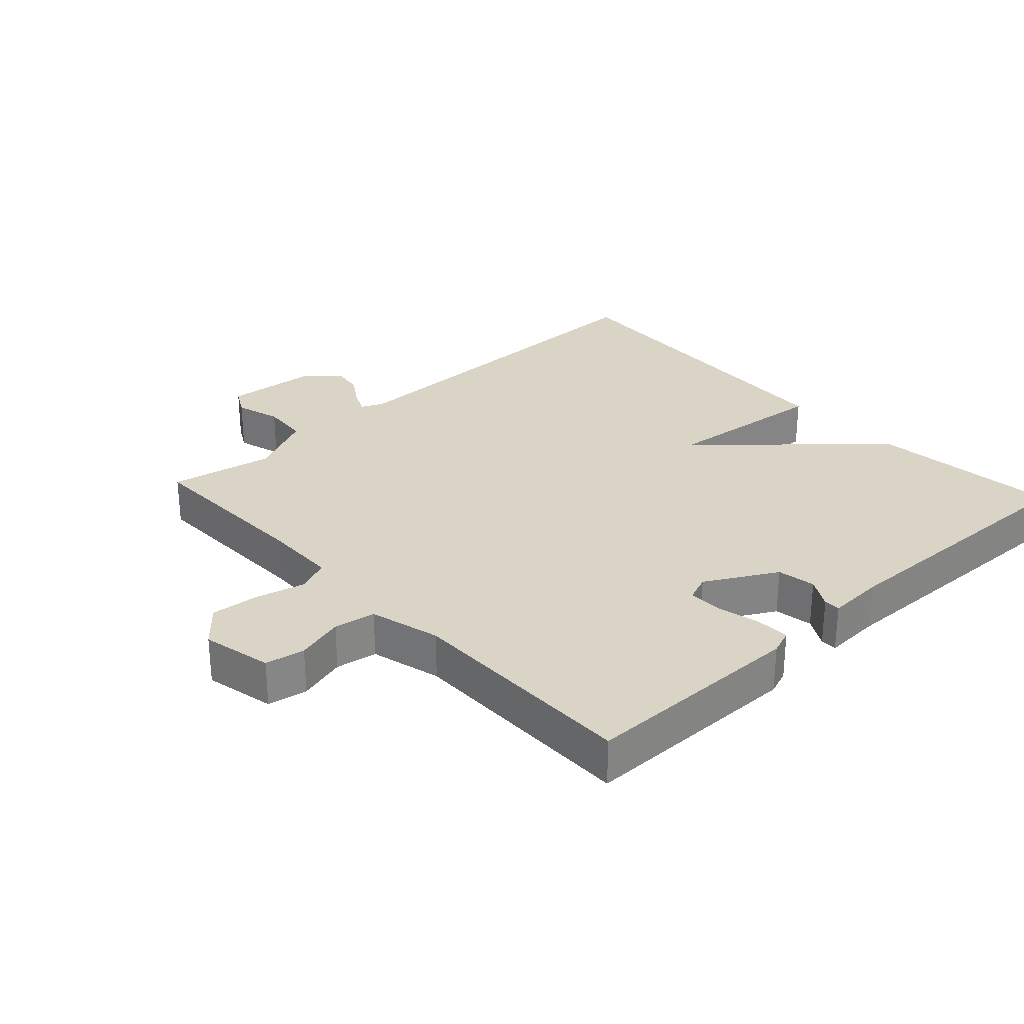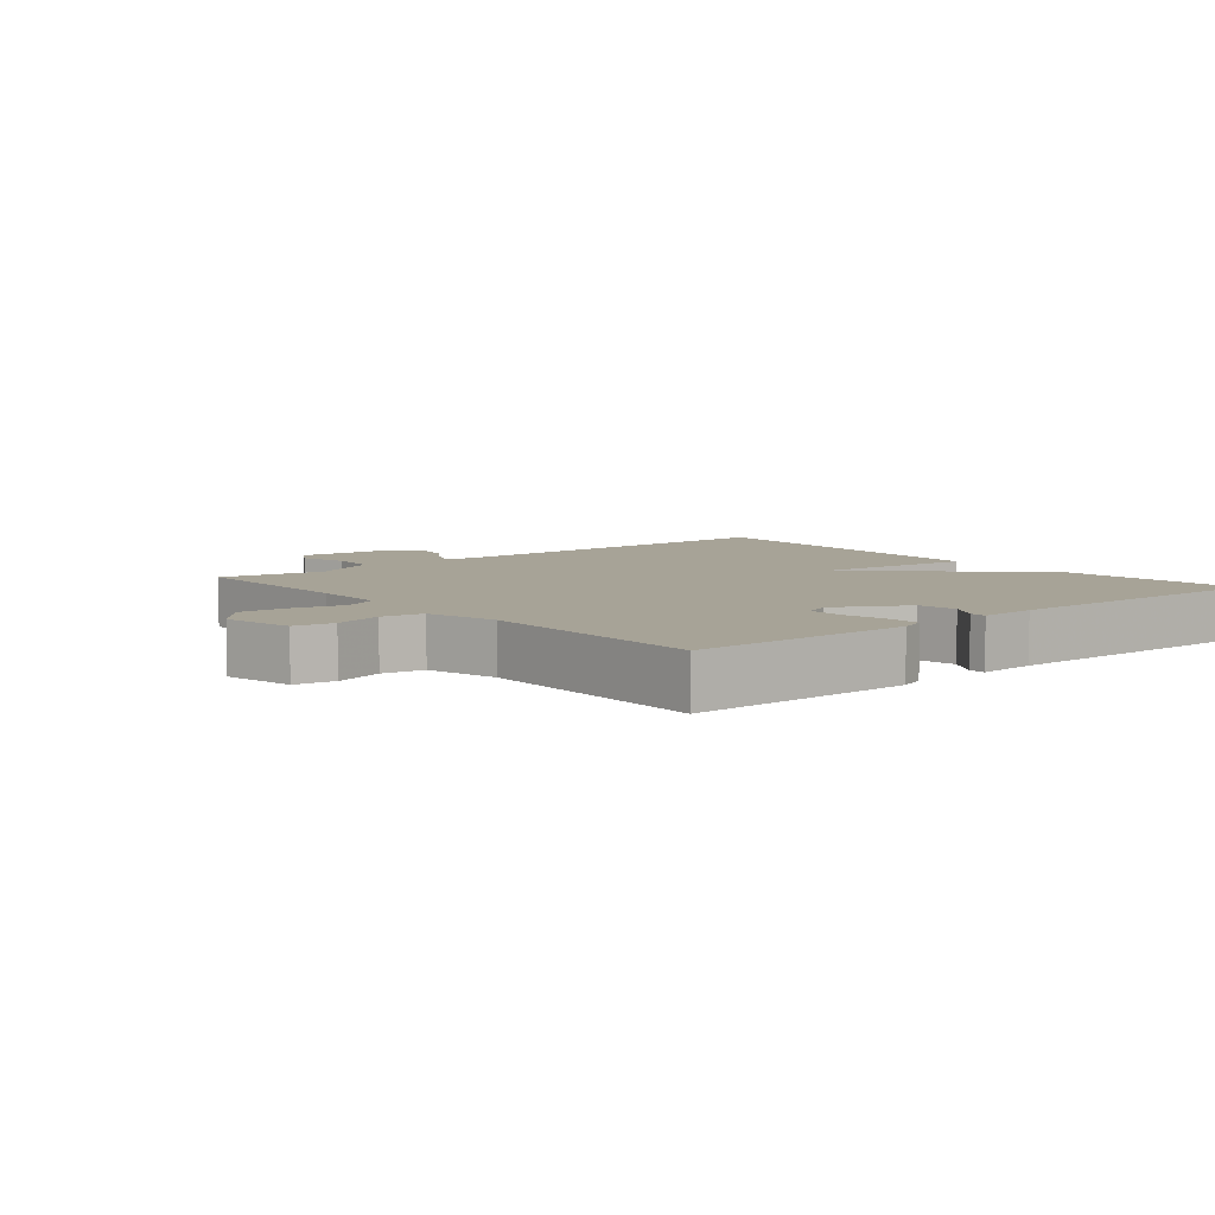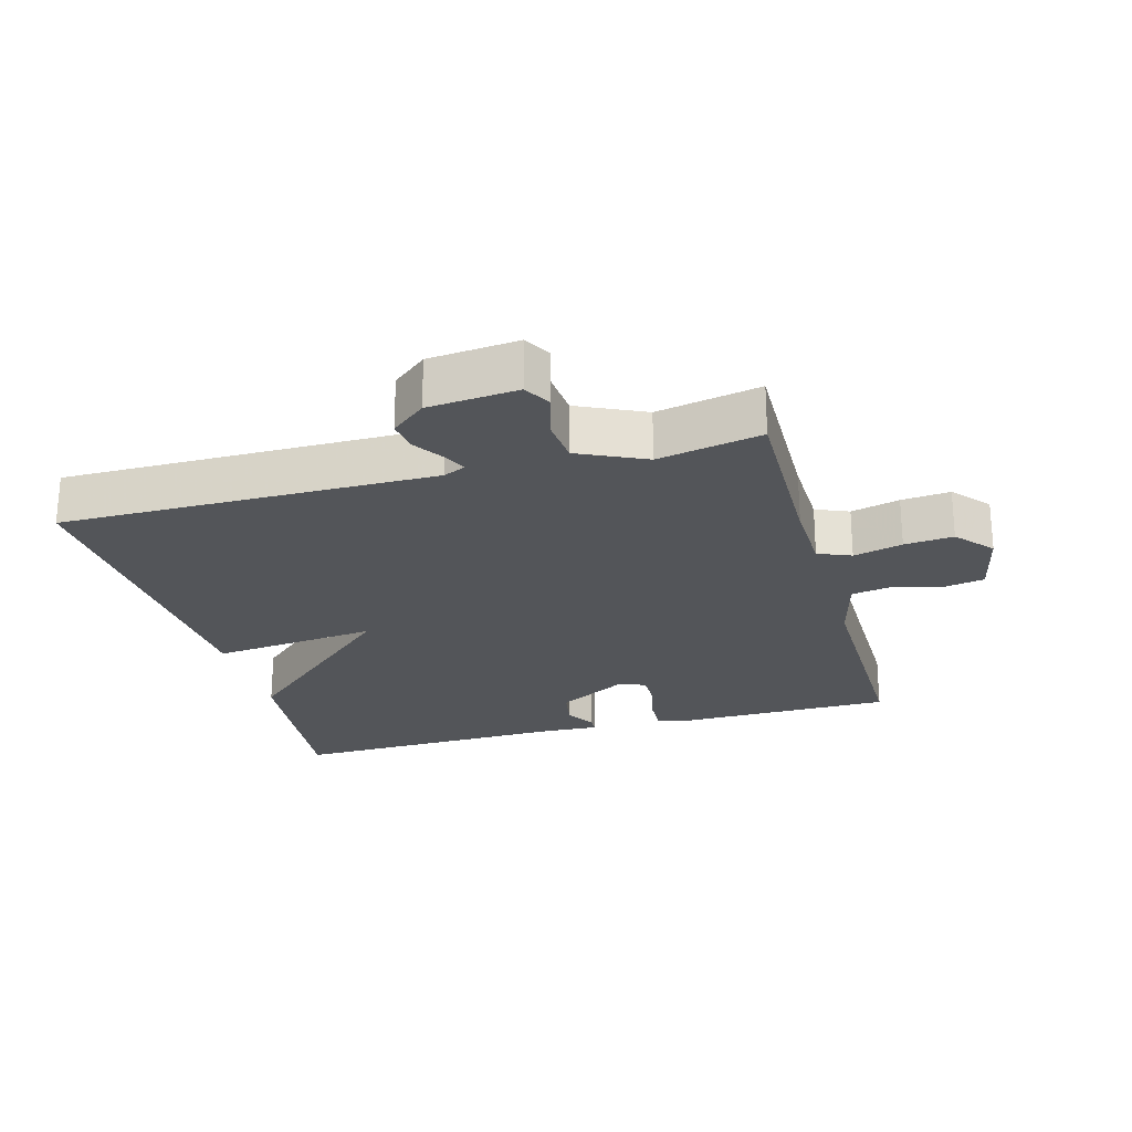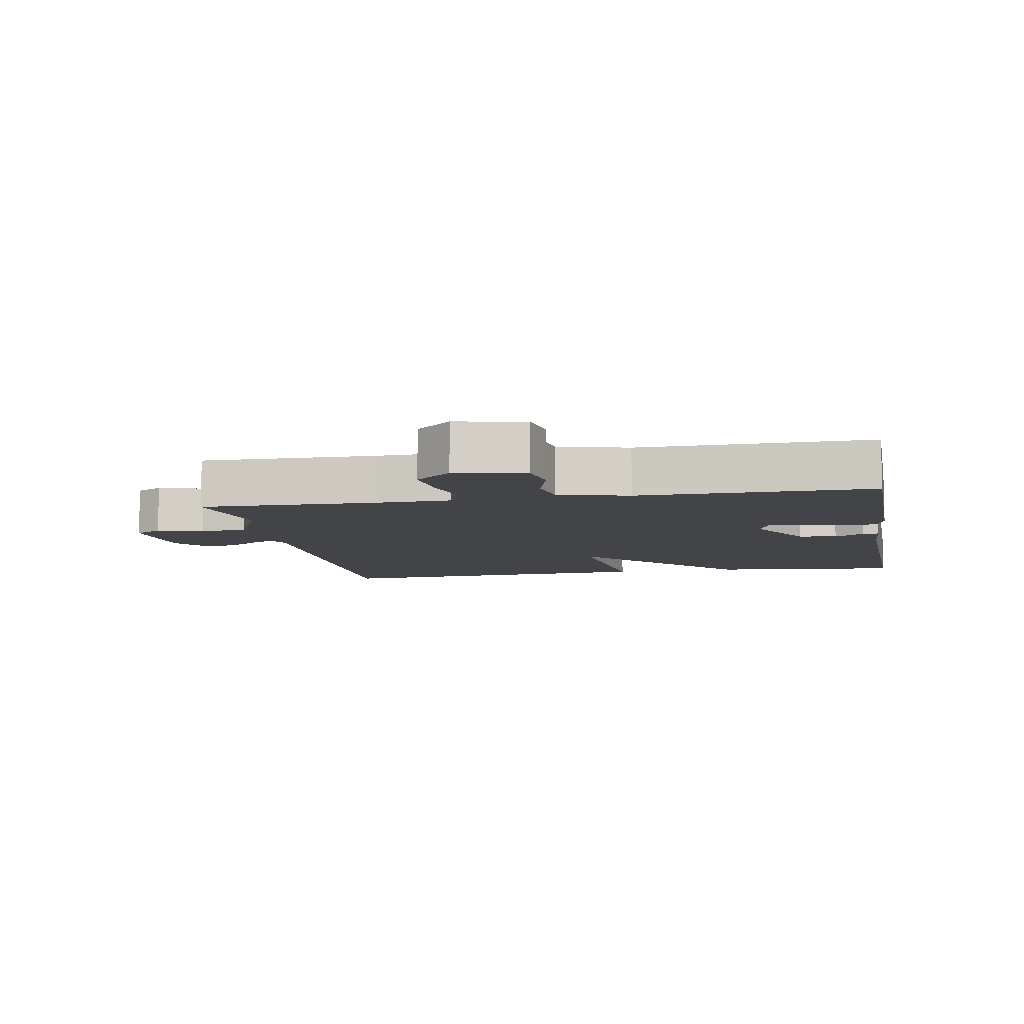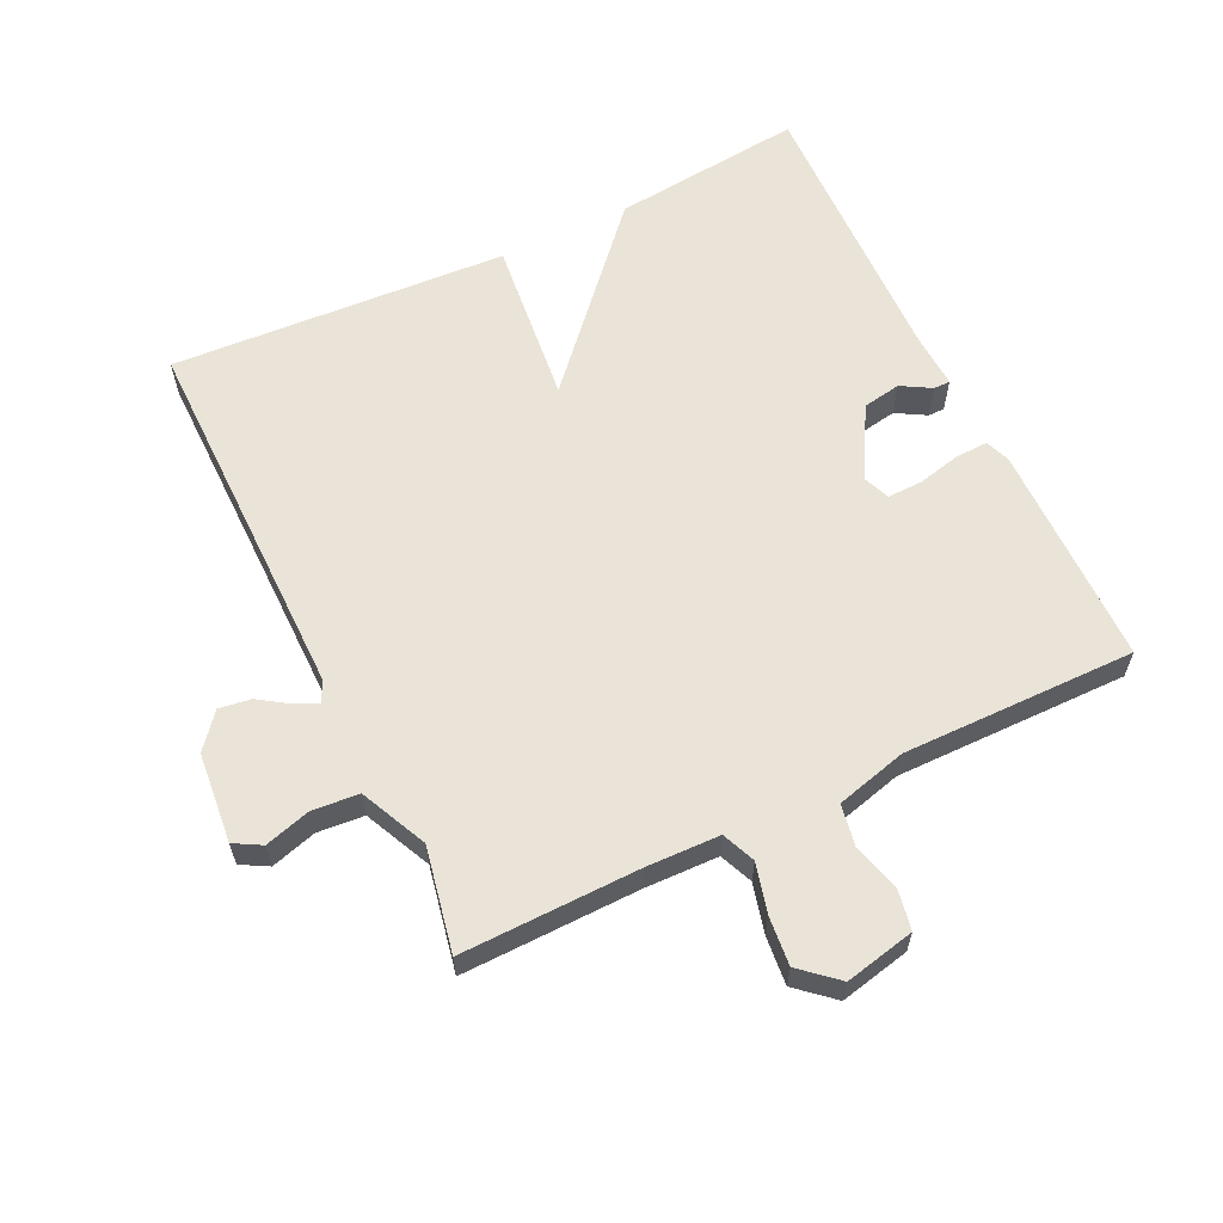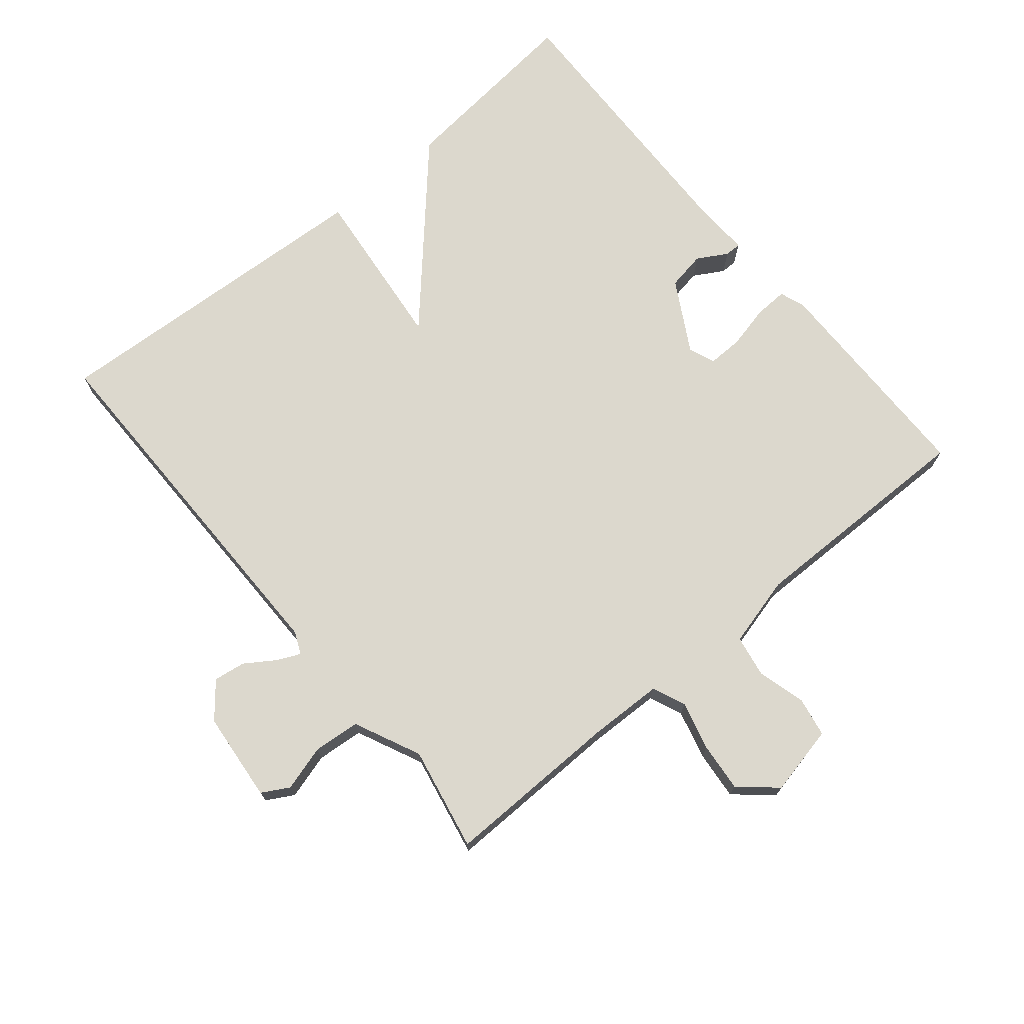
<metadata>
{"format":"obj","ext":"obj","renderer":"f3d","projection":"perspective","resolution":1024,"background":"white","views":[{"elev":28.9,"azim":-42.8,"up":"+Y"},{"elev":6.7,"azim":-39.7,"up":"+Y"},{"elev":-24.2,"azim":-164.6,"up":"+Y"},{"elev":-8.1,"azim":-79.7,"up":"+Y"},{"elev":61.1,"azim":-115.7,"up":"+Y"},{"elev":72.4,"azim":-129.7,"up":"+Y"}]}
</metadata>
<code>
v 0.5 0.07 0.5
v 0.47 0.07 0.21
v 0.219 0.07 -0.017
v 0.47 0.07 0.01
v 0.5 0.07 -0.5
v -0.065 0.07 -0.498
v -0.098 0.07 -0.513
v -0.082 0.07 -0.548
v -0.052 0.07 -0.593
v -0.045 0.07 -0.641
v -0.097 0.07 -0.684
v -0.233 0.07 -0.697
v -0.256 0.07 -0.656
v -0.236 0.07 -0.587
v -0.242 0.07 -0.516
v -0.343 0.07 -0.469
v -0.5 0.07 -0.5
v -0.495 0.07 -0.231
v -0.498 0.07 -0.119
v -0.548 0.07 -0.098
v -0.622 0.07 -0.117
v -0.696 0.07 -0.124
v -0.744 0.07 -0.069
v -0.721 0.07 0.037
v -0.661 0.07 0.048
v -0.588 0.07 0.028
v -0.525 0.07 0.039
v -0.497 0.07 0.146
v -0.5 0.07 0.5
v -0.162 0.07 0.503
v -0.124 0.07 0.489
v -0.126 0.07 0.438
v -0.141 0.07 0.374
v -0.142 0.07 0.321
v -0.102 0.07 0.305
v 0.005 0.07 0.365
v 0.015 0.07 0.423
v -0.011 0.07 0.468
v -0.011 0.07 0.493
v 0.075 0.07 0.489
v 0.5 0 0.5
v 0.47 0 0.21
v 0.219 0 -0.017
v 0.47 0 0.01
v 0.5 0 -0.5
v -0.065 0 -0.498
v -0.098 0 -0.513
v -0.082 0 -0.548
v -0.052 0 -0.593
v -0.045 0 -0.641
v -0.097 0 -0.684
v -0.233 0 -0.697
v -0.256 0 -0.656
v -0.236 0 -0.587
v -0.242 0 -0.516
v -0.343 0 -0.469
v -0.5 0 -0.5
v -0.495 0 -0.231
v -0.498 0 -0.119
v -0.548 0 -0.098
v -0.622 0 -0.117
v -0.696 0 -0.124
v -0.744 0 -0.069
v -0.721 0 0.037
v -0.661 0 0.048
v -0.588 0 0.028
v -0.525 0 0.039
v -0.497 0 0.146
v -0.5 0 0.5
v -0.162 0 0.503
v -0.124 0 0.489
v -0.126 0 0.438
v -0.141 0 0.374
v -0.142 0 0.321
v -0.102 0 0.305
v 0.005 0 0.365
v 0.015 0 0.423
v -0.011 0 0.468
v -0.011 0 0.493
v 0.075 0 0.489
f 37 38 39 40
f 1 2 3
f 40 1 3
f 37 40 3
f 36 37 3
f 35 36 3
f 34 35 3
f 31 32 33
f 30 31 33
f 29 30 33
f 28 29 33
f 27 28 33 34
f 24 25 26
f 23 24 26
f 22 23 26
f 21 22 26
f 20 21 26
f 19 20 26 27
f 16 17 18
f 15 16 18 19
f 12 13 14
f 11 12 14
f 10 11 14
f 9 10 14
f 8 9 14
f 7 8 14 15
f 27 34 3
f 19 27 3
f 15 19 3
f 7 15 3
f 6 7 3
f 3 4 5 6
f 80 79 78 77
f 43 42 41
f 43 41 80
f 43 80 77
f 43 77 76
f 43 76 75
f 43 75 74
f 73 72 71
f 73 71 70
f 73 70 69
f 73 69 68
f 74 73 68 67
f 66 65 64
f 66 64 63
f 66 63 62
f 66 62 61
f 66 61 60
f 67 66 60 59
f 58 57 56
f 59 58 56 55
f 54 53 52
f 54 52 51
f 54 51 50
f 54 50 49
f 54 49 48
f 55 54 48 47
f 43 74 67
f 43 67 59
f 43 59 55
f 43 55 47
f 43 47 46
f 46 45 44 43
f 1 41 42 2
f 2 42 43 3
f 3 43 44 4
f 4 44 45 5
f 5 45 46 6
f 6 46 47 7
f 7 47 48 8
f 8 48 49 9
f 9 49 50 10
f 10 50 51 11
f 11 51 52 12
f 12 52 53 13
f 13 53 54 14
f 14 54 55 15
f 15 55 56 16
f 16 56 57 17
f 17 57 58 18
f 18 58 59 19
f 19 59 60 20
f 20 60 61 21
f 21 61 62 22
f 22 62 63 23
f 23 63 64 24
f 24 64 65 25
f 25 65 66 26
f 26 66 67 27
f 27 67 68 28
f 28 68 69 29
f 29 69 70 30
f 30 70 71 31
f 31 71 72 32
f 32 72 73 33
f 33 73 74 34
f 34 74 75 35
f 35 75 76 36
f 36 76 77 37
f 37 77 78 38
f 38 78 79 39
f 39 79 80 40
f 40 80 41 1

</code>
